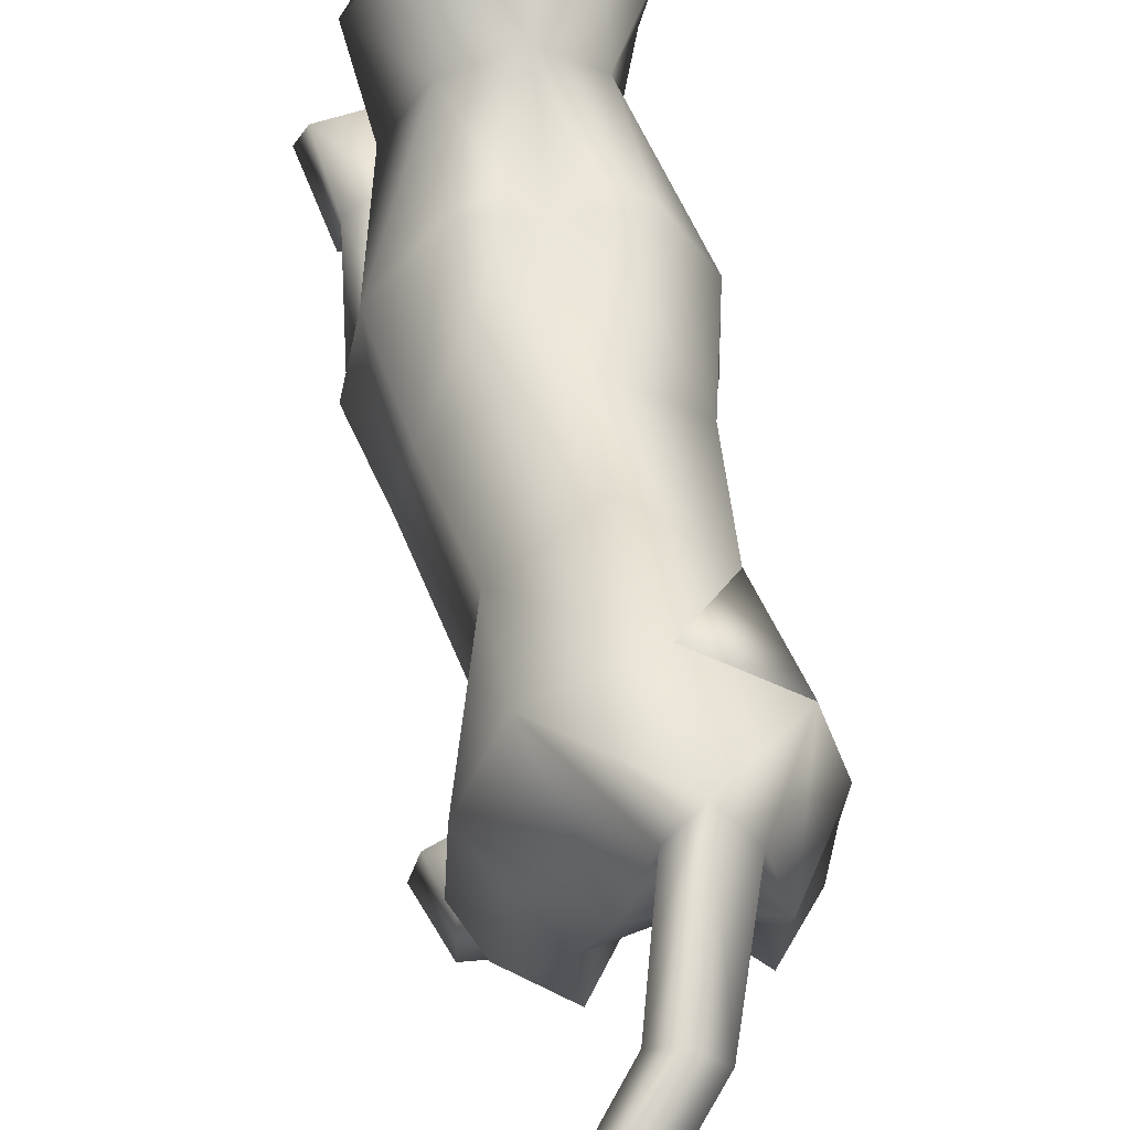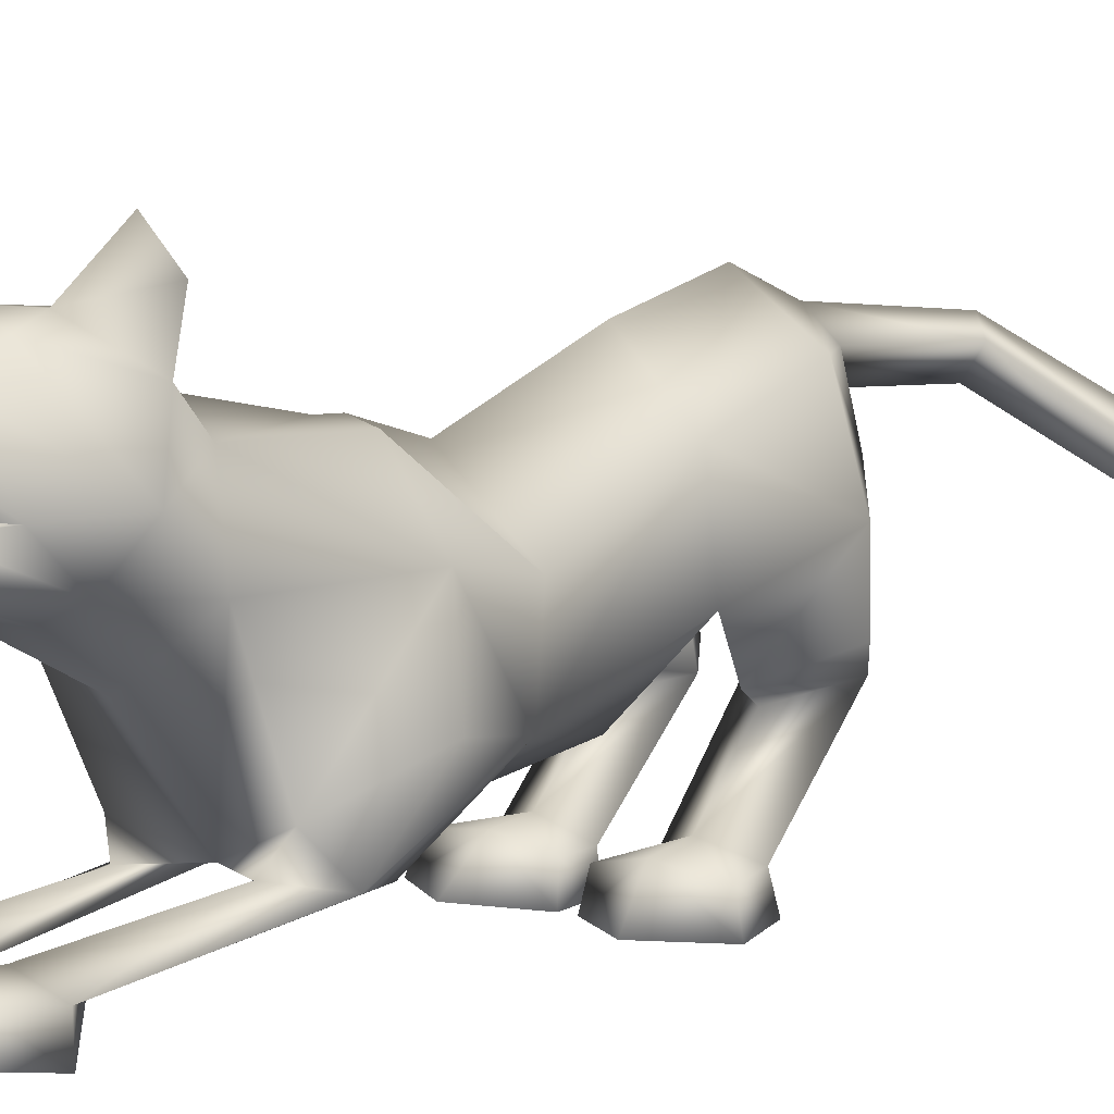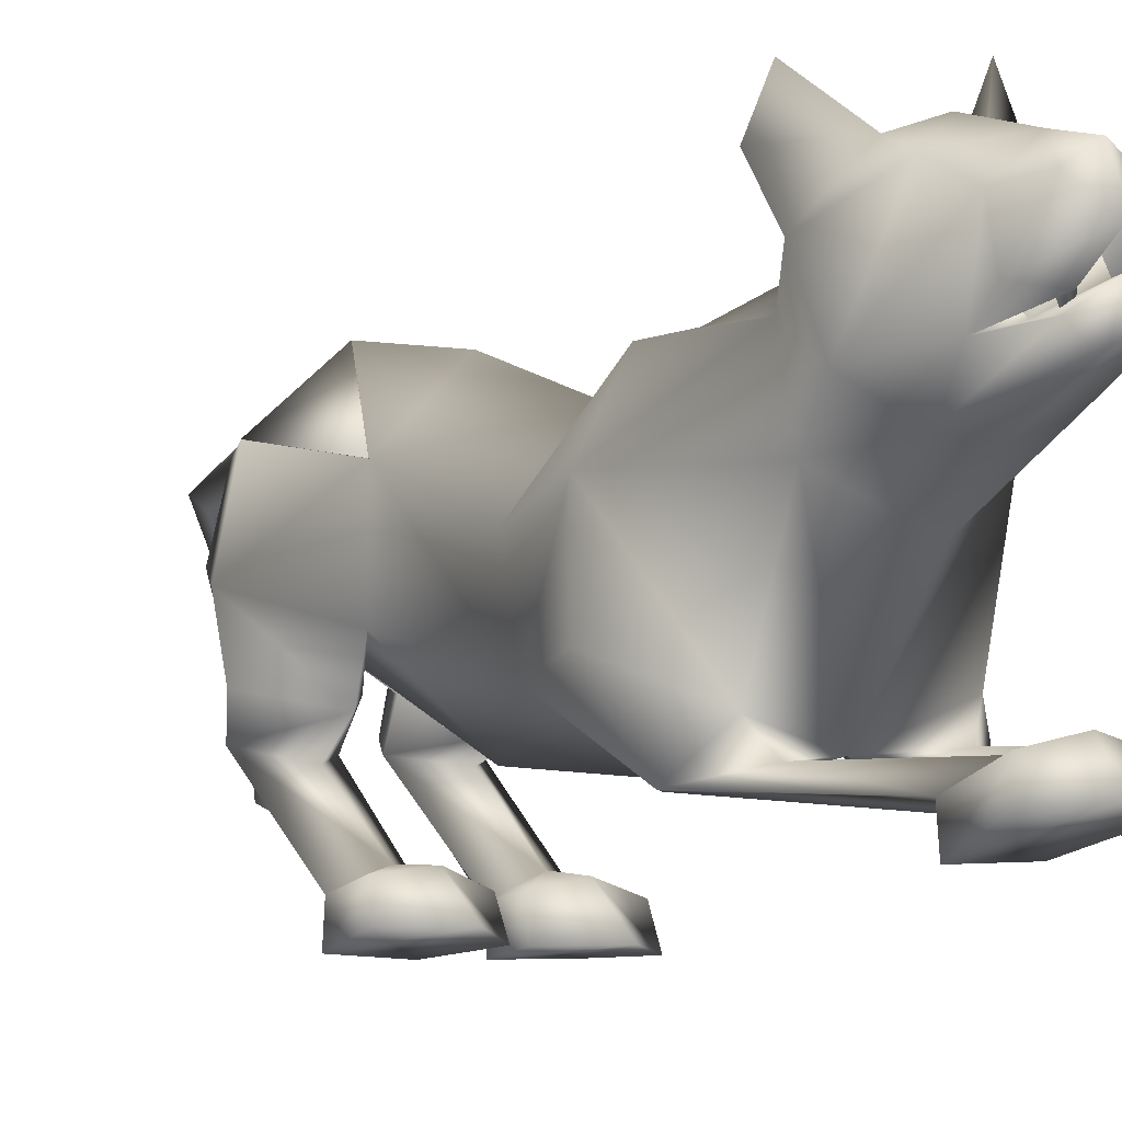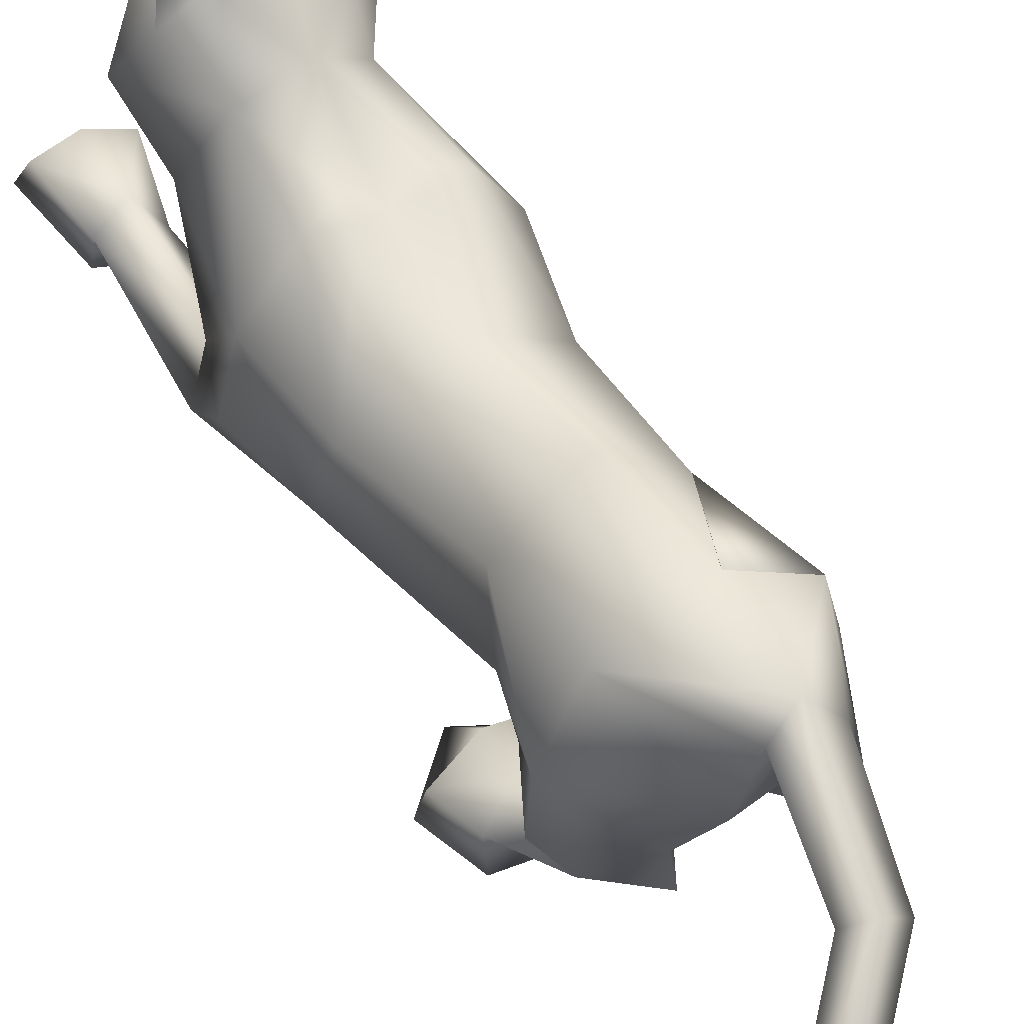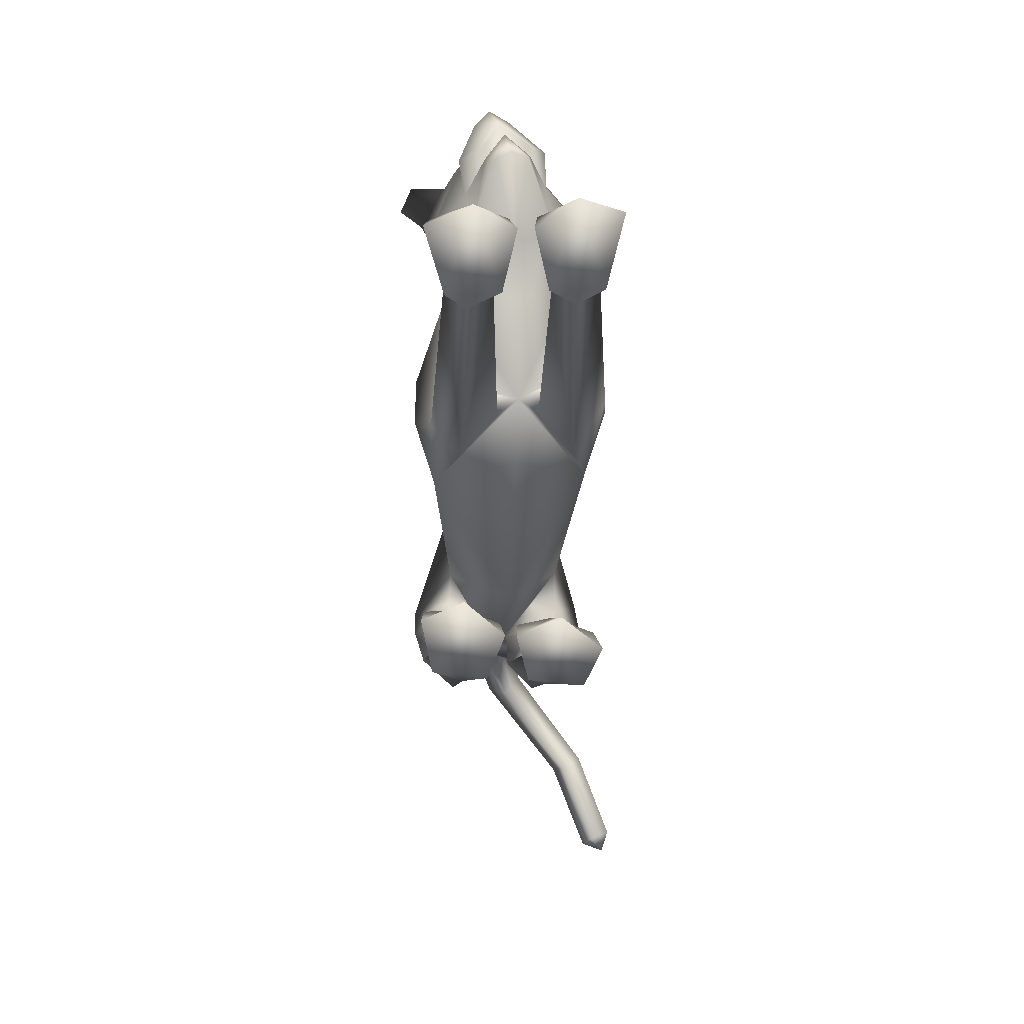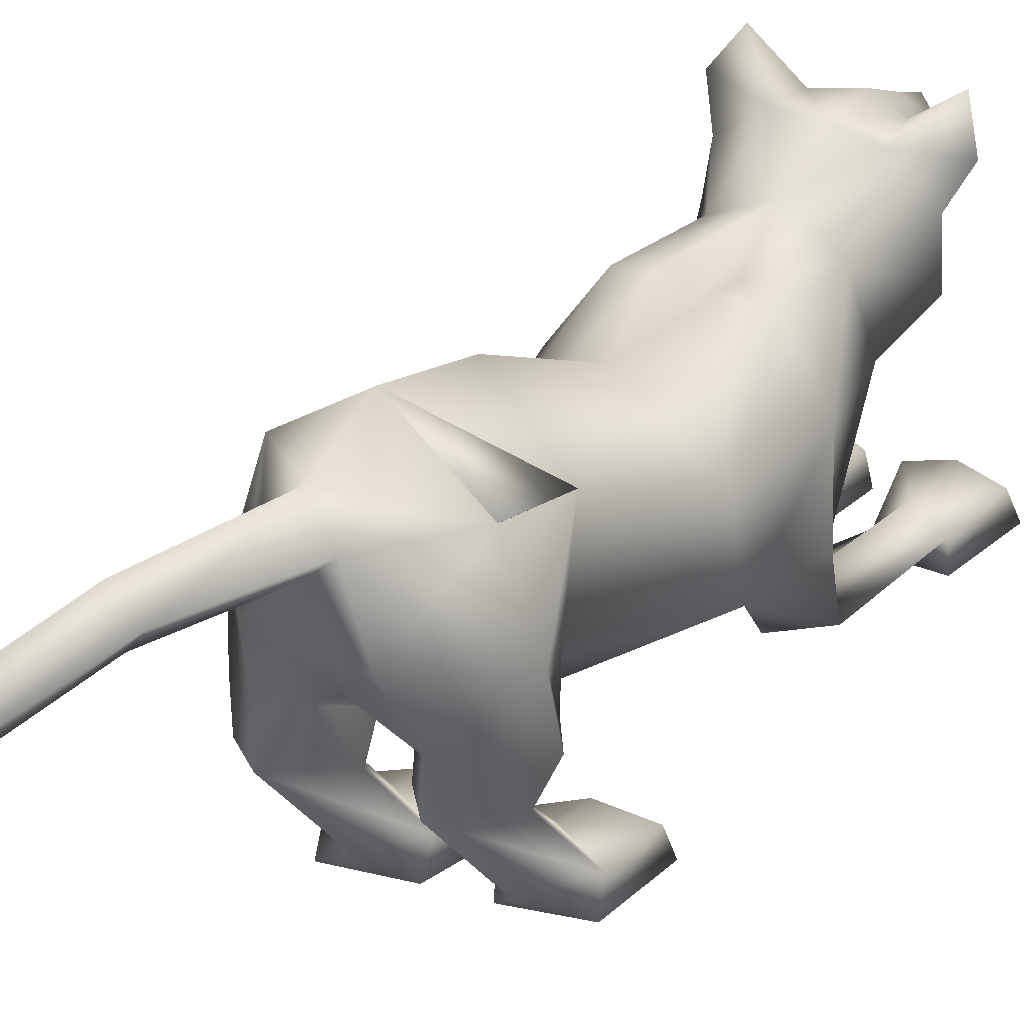
<metadata>
{"format":"obj","ext":"obj","renderer":"f3d","projection":"perspective","resolution":1024,"background":"white","views":[{"elev":49.6,"azim":172.3,"up":"+Y"},{"elev":9.8,"azim":42.3,"up":"+Y"},{"elev":-7.4,"azim":-32.7,"up":"+Y"},{"elev":54.7,"azim":150.6,"up":"+Y"},{"elev":38.1,"azim":-3.1,"up":"+Z"},{"elev":23.5,"azim":-147.1,"up":"+Y"}]}
</metadata>
<code>
o schering_meshes[0].009
v -0.02193 0.1415 0.2962
v -0.01795 0.1444 0.314
v -0.00936 0.08922 0.2957
v 0.03824 0.2305 0.2586
v 0.1491 0.14 0.1547
v 0.03872 0.2686 0.2059
v -0.01997 0.254 0.2812
v 0.02139 0.2293 0.3228
v 0.000422 0.1758 0.3479
v 0.08469 0.1684 0.2897
v 0.04951 0.1435 0.3223
v -0.03061 0.1253 0.3253
v -0.07582 0.1323 0.2963
v -0.01492 0.2368 0.3433
v -0.04407 0.2138 0.3249
v -0.06182 0.2089 0.2616
v -0.0842 0.2415 0.2131
v -0.136 0.08143 0.1696
v -0.0306 0.2846 0.1867
v -0.03427 0.1326 0.3033
v 0.03254 0.1537 0.2938
v 0.04338 0.1007 0.2934
v 0.02906 0.155 0.3122
v 0.04802 0.151 0.2998
v -0.0289 0.2752 0.08961
v 0.1857 -0.07446 -0.132
v -0.1718 -0.09978 -0.1252
v 0.002571 0.1625 0.3122
v 0.008309 0.1388 0.3193
v 0.05547 0.1303 0.273
v 0.04334 0.1671 0.2408
v 0.0408 0.1595 0.2695
v -0.03459 0.1107 0.2771
v -0.03395 0.143 0.2729
v -0.04217 0.1488 0.245
v 0.008407 0.1418 0.3425
v 0.05468 0.1283 0.3047
v 0.04769 0.09543 0.3193
v 0.01854 0.09584 0.3317
v -0.008637 0.0829 0.3216
v -0.0301 0.1093 0.3082
v -0.1656 0.3168 0.1462
v -0.1876 0.2485 0.1315
v 0.0723 0.3588 0.1072
v 0.1116 0.3061 0.09179
v -0.04159 0.0474 -0.8287
v 0.06155 -0.2767 0.2632
v 0.1113 -0.2376 0.4133
v 0.03786 -0.2533 0.3694
v 0.04509 -0.2041 0.3608
v 0.1572 -0.2716 0.26
v 0.1895 -0.2365 0.3839
v 0.172 -0.1941 0.3689
v 0.1057 -0.186 0.3769
v -0.01688 -0.2816 0.2654
v 0.01042 -0.255 0.3698
v -0.0617 -0.2479 0.4121
v -0.1131 -0.2869 0.2663
v -0.1444 -0.2574 0.3813
v -0.06276 -0.1969 0.3765
v -0.1299 -0.2135 0.3693
v -0.00188 -0.2069 0.3613
v 0.1492 0.02724 -0.7044
v -0.1905 0.00638 -0.691
v 0.1831 -0.1602 -1.227
v 0.2074 -0.1579 -1.27
v 0.2211 -0.1379 -1.233
v 0.1665 -0.1414 -1.264
v 0.2063 -0.1176 -1.273
v 0.1368 -0.3245 -0.5964
v 0.02802 -0.3278 -0.5728
v 0.006344 -0.3197 -0.4675
v 0.09193 -0.3179 -0.4255
v 0.07866 -0.2561 -0.4796
v 0.1708 -0.3233 -0.5036
v 0.00977 -0.2722 -0.4805
v 0.1572 -0.2729 -0.5072
v -0.1564 -0.3268 -0.5444
v -0.05013 -0.3298 -0.5628
v -0.1678 -0.2631 -0.4468
v -0.09102 -0.2529 -0.4538
v -0.1739 -0.3077 -0.4284
v -0.09137 -0.3079 -0.3863
v -0.01541 -0.3193 -0.464
v -0.02397 -0.2721 -0.4758
v -0.01035 0.1428 -0.138
v -0.01683 0.2057 0.02235
v 0.1253 0.05761 0.06677
v 0.07229 0.1705 0.03023
v -0.1033 0.02655 0.08641
v -0.09073 0.146 0.04
v 0.02465 -0.02869 0.1011
v 0.01074 -0.1999 -0.1478
v -0.01312 0.1306 -0.3008
v 0.1302 0.02994 -0.2891
v -0.1415 0.01365 -0.2809
v 0.02745 0.1734 -0.1197
v 0.1342 -0.1314 0.006153
v -0.09827 -0.1584 0.00218
v -0.05221 0.1657 -0.1168
v 0.09599 0.06855 0.1807
v 0.003778 0.1346 0.205
v 0.08495 0.1321 0.236
v -0.06584 0.1001 0.2435
v 0.02259 0.03798 0.1777
v -0.05617 0.03791 0.1896
v -0.09158 0.2507 0.1125
v -0.08532 0.2639 0.1694
v -0.149 0.1842 0.1339
v 0.03917 0.2743 0.1019
v 0.1111 0.2293 0.1087
v 0.02631 0.2832 0.1569
v -7e-05 -0.1602 -0.5081
v -0.01237 0.2143 -0.5288
v 0.05154 -0.1924 -0.04177
v 0.1139 -0.2047 -0.1255
v 0.1077 -0.1759 0.02816
v 0.1727 -0.1863 -0.02812
v -0.0228 -0.1969 -0.04051
v -0.0896 -0.2107 -0.1185
v -0.07277 -0.1952 0.01916
v -0.143 -0.2151 -0.04836
v -0.03146 0.2504 -0.7186
v 0.1127 -0.2344 0.2095
v 0.1515 -0.2213 0.2566
v 0.09876 -0.1954 0.274
v 0.0689 -0.2317 0.2384
v -0.02957 -0.2397 0.2401
v -0.0606 -0.2076 0.2759
v -0.1128 -0.2387 0.2608
v -0.07483 -0.2463 0.2143
v -0.08466 0.1516 -0.8541
v -0.04332 0.1176 -0.8505
v -0.04252 0.2035 -0.8387
v -0.001617 0.1631 -0.8488
v 0.02817 0.06153 -0.8466
v -0.114 0.04496 -0.8473
v 0.03831 0.1547 -1.027
v 0.005452 0.1101 -1.03
v 0.01088 0.1813 -1.046
v -0.02972 0.1455 -1.047
v -0.002159 -0.08365 -0.6798
v 0.05706 -0.04862 -0.7948
v 0.1539 -0.08223 -0.7003
v 0.09642 -0.1165 -0.5864
v -0.04132 -0.08543 -0.6768
v -0.1223 -0.06117 -0.7793
v -0.1894 -0.08867 -0.661
v -0.1192 -0.1141 -0.5561
v 0.1312 -0.003954 -1.161
v 0.1117 0.02614 -1.197
v 0.1498 0.05546 -1.2
v 0.1691 0.02712 -1.165
v 0.1213 -0.1237 -0.7393
v 0.04957 -0.1123 -0.8037
v -0.002449 -0.137 -0.7062
v 0.06388 -0.148 -0.6511
v -0.05205 -0.1396 -0.7014
v -0.1157 -0.1245 -0.7802
v -0.1742 -0.1373 -0.6903
v -0.108 -0.1554 -0.6333
v 0.0743 -0.2481 -0.5465
v 0.134 -0.2727 -0.5811
v 0.06634 -0.2844 -0.6268
v 0.01965 -0.2767 -0.5599
v -0.04573 -0.2786 -0.5519
v -0.09865 -0.2492 -0.5219
v -0.09847 -0.2902 -0.606
v -0.158 -0.2765 -0.5367
v 0.08314 0.1647 -0.1419
v 0.02694 0.171 -0.1578
v 0.1629 0.06069 -0.1436
v 0.1485 -0.09814 -0.2564
v -0.1697 0.04089 -0.1282
v -0.1066 0.1513 -0.1333
v -0.05203 0.1666 -0.1542
v -0.1406 -0.1161 -0.2488
v 0.09992 -0.03934 -0.5497
v 0.09941 0.115 -0.5305
v 0.09682 0.1752 -0.7091
v -0.1209 0.1066 -0.5302
v -0.1133 -0.04251 -0.5439
v -0.1517 0.1456 -0.7102
v -0.1516 0.1454 -0.7102
v 0.01611 -0.1846 -0.01637
v -0.03557 -0.01228 -0.7913
v 0.9205 -0.4447 -0.6462
v -0.1505 0.1441 -0.7101
v -0.03035 0.2491 -0.719
v -0.1198 0.1054 -0.5304
v -0.03161 0.2506 -0.7186
v -0.1211 0.1068 -0.5302
f 181 188 184
f 188 192 183
f 181 189 190
f 189 192 190
f 181 190 188
f 188 190 192
f 181 123 189
f 189 191 192
f 1 2 3
f 4 5 6
f 7 4 6
f 7 8 4
f 9 10 8
f 8 10 4
f 11 10 9
f 12 9 13
f 14 8 7
f 14 9 8
f 14 15 9
f 9 15 13
f 15 16 13
f 7 16 15
f 14 7 15
f 7 17 16
f 16 17 18
f 6 19 7
f 17 7 19
f 2 20 3
f 20 1 3
f 21 22 23
f 23 22 24
f 24 22 21
f 25 107 108
f 18 17 109
f 108 17 19
f 17 108 109
f 25 108 19
f 42 43 108
f 108 43 109
f 108 107 42
f 43 42 107
f 109 43 107
f 107 25 87
f 88 89 5
f 90 18 91
f 18 109 91
f 91 109 107
f 91 107 87
f 110 87 25
f 112 111 45
f 89 87 110
f 89 110 111
f 5 89 111
f 5 111 6
f 44 112 45
f 111 110 45
f 45 110 44
f 112 44 110
f 6 111 112
f 112 19 6
f 25 19 112
f 25 112 110
f 88 5 101
f 28 29 30
f 30 31 32
f 28 33 29
f 33 28 34
f 33 34 35
f 102 11 9
f 11 103 10
f 103 4 10
f 4 103 5
f 30 103 102
f 102 103 11
f 33 102 104
f 102 12 104
f 102 9 12
f 12 13 104
f 33 29 102
f 30 102 29
f 36 30 29
f 36 37 30
f 38 37 36
f 36 29 33
f 39 38 36
f 103 30 37
f 37 101 103
f 38 101 37
f 38 105 101
f 38 39 105
f 40 105 39
f 39 36 40
f 40 36 41
f 36 33 41
f 104 41 33
f 40 106 105
f 40 41 106
f 106 41 104
f 5 103 101
f 92 88 101
f 101 105 92
f 106 92 105
f 104 13 16
f 16 18 104
f 18 106 104
f 90 106 18
f 92 106 90
f 30 32 28
f 87 89 97
f 97 89 170
f 170 171 97
f 172 89 88
f 172 170 89
f 97 171 86
f 97 86 87
f 88 98 172
f 172 98 26
f 99 185 90
f 174 90 91
f 174 91 175
f 100 87 86
f 100 86 176
f 175 100 176
f 100 175 91
f 87 100 91
f 99 174 27
f 90 174 99
f 92 90 185
f 185 88 92
f 88 185 98
f 185 93 173
f 94 171 95
f 95 171 170
f 95 170 172
f 173 95 172
f 185 177 93
f 96 174 175
f 96 175 176
f 94 96 176
f 86 94 176
f 86 171 94
f 177 174 96
f 27 174 177
f 26 173 172
f 185 173 115
f 115 173 116
f 117 118 98
f 118 26 98
f 117 98 185
f 117 185 115
f 118 173 26
f 116 173 118
f 185 119 177
f 119 120 177
f 121 99 122
f 121 185 99
f 122 99 27
f 122 27 177
f 120 122 177
f 121 119 185
f 93 177 113
f 93 113 173
f 177 96 181
f 182 181 64
f 96 94 181
f 94 114 181
f 182 177 181
f 177 182 113
f 173 113 178
f 94 179 114
f 95 179 94
f 178 63 179
f 178 179 173
f 173 179 95
f 113 182 186
f 191 183 192
f 179 180 123
f 136 186 46
f 179 123 114
f 137 46 186
f 181 114 123
f 63 180 179
f 184 137 64
f 180 63 136
f 113 186 178
f 64 181 184
f 186 142 178
f 186 136 143
f 63 144 143
f 143 142 186
f 145 178 142
f 178 145 63
f 143 136 63
f 144 63 145
f 186 182 146
f 147 64 137
f 64 147 148
f 186 147 137
f 147 186 146
f 149 146 182
f 148 149 64
f 182 64 149
f 184 132 137
f 137 132 133
f 184 134 132
f 46 137 133
f 46 133 136
f 136 133 135
f 180 136 135
f 180 135 134
f 180 134 123
f 184 123 134
f 124 116 125
f 47 48 49
f 49 50 47
f 51 48 47
f 51 52 48
f 53 126 54
f 53 125 126
f 52 51 53
f 53 51 125
f 125 51 124
f 51 47 124
f 48 53 54
f 49 48 50
f 50 48 54
f 117 115 127
f 116 118 125
f 47 127 124
f 115 116 127
f 52 53 48
f 117 125 118
f 50 127 47
f 50 126 127
f 50 54 126
f 125 117 126
f 124 127 116
f 127 126 117
f 158 159 147
f 147 160 148
f 146 158 147
f 158 149 161
f 149 148 160
f 160 161 149
f 146 149 158
f 160 147 159
f 154 155 143
f 142 156 145
f 142 143 156
f 156 143 155
f 145 154 144
f 143 144 154
f 154 145 157
f 156 157 145
f 166 158 167
f 158 166 159
f 168 159 166
f 167 160 169
f 160 167 161
f 161 167 158
f 168 169 159
f 159 169 160
f 78 168 79
f 169 168 78
f 169 78 80
f 80 167 169
f 81 82 83
f 84 81 83
f 84 85 81
f 84 79 85
f 82 80 78
f 81 80 82
f 80 81 167
f 85 167 81
f 85 166 167
f 85 79 166
f 79 168 166
f 84 83 79
f 83 78 79
f 83 82 78
f 128 121 129
f 55 56 57
f 58 57 59
f 57 60 61
f 56 62 57
f 62 60 57
f 62 129 60
f 61 60 129
f 61 129 130
f 61 130 58
f 130 131 58
f 58 131 55
f 56 55 62
f 62 55 128
f 62 128 129
f 131 130 120
f 130 129 121
f 55 131 128
f 131 120 128
f 119 128 120
f 121 128 119
f 59 57 61
f 59 61 58
f 58 55 57
f 120 130 122
f 121 122 130
f 162 163 154
f 163 70 164
f 70 71 164
f 72 73 74
f 74 73 75
f 155 154 163
f 76 74 162
f 77 163 162
f 164 155 163
f 164 165 155
f 156 155 165
f 72 74 76
f 157 156 162
f 165 162 156
f 75 70 77
f 76 162 165
f 154 157 162
f 76 165 71
f 71 165 164
f 77 162 74
f 163 77 70
f 73 70 75
f 74 75 77
f 73 71 70
f 72 76 71
f 72 71 73
f 138 135 139
f 133 139 135
f 140 134 138
f 140 141 134
f 141 132 134
f 141 139 132
f 133 132 139
f 138 134 135
f 139 141 150
f 65 66 67
f 66 68 69
f 150 151 68
f 69 68 152
f 140 151 141
f 139 150 138
f 68 151 152
f 67 152 153
f 138 150 153
f 65 68 66
f 69 152 67
f 67 150 65
f 66 69 67
f 150 67 153
f 68 65 150
f 153 140 138
f 150 141 151
f 152 140 153
f 152 151 140
f 184 189 123
f 189 183 191
f 184 188 189
f 189 188 183

</code>
